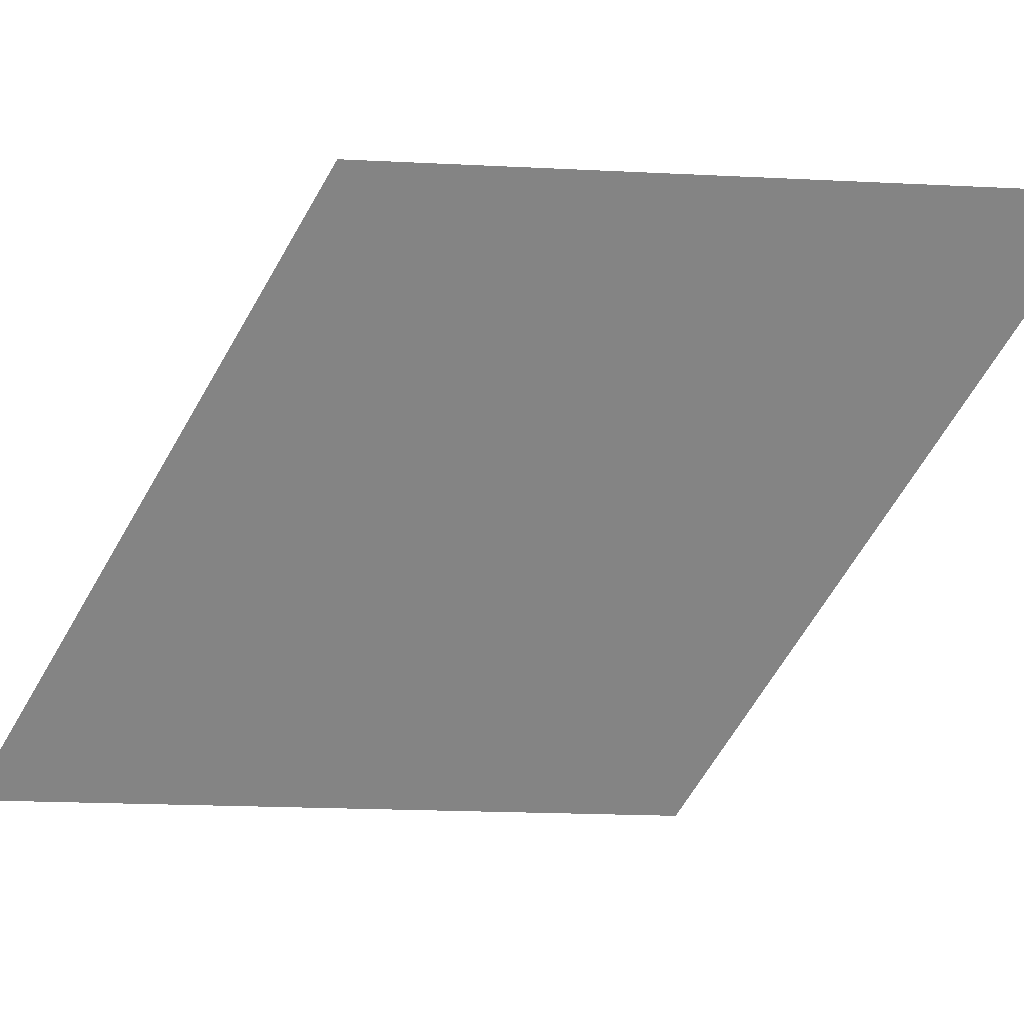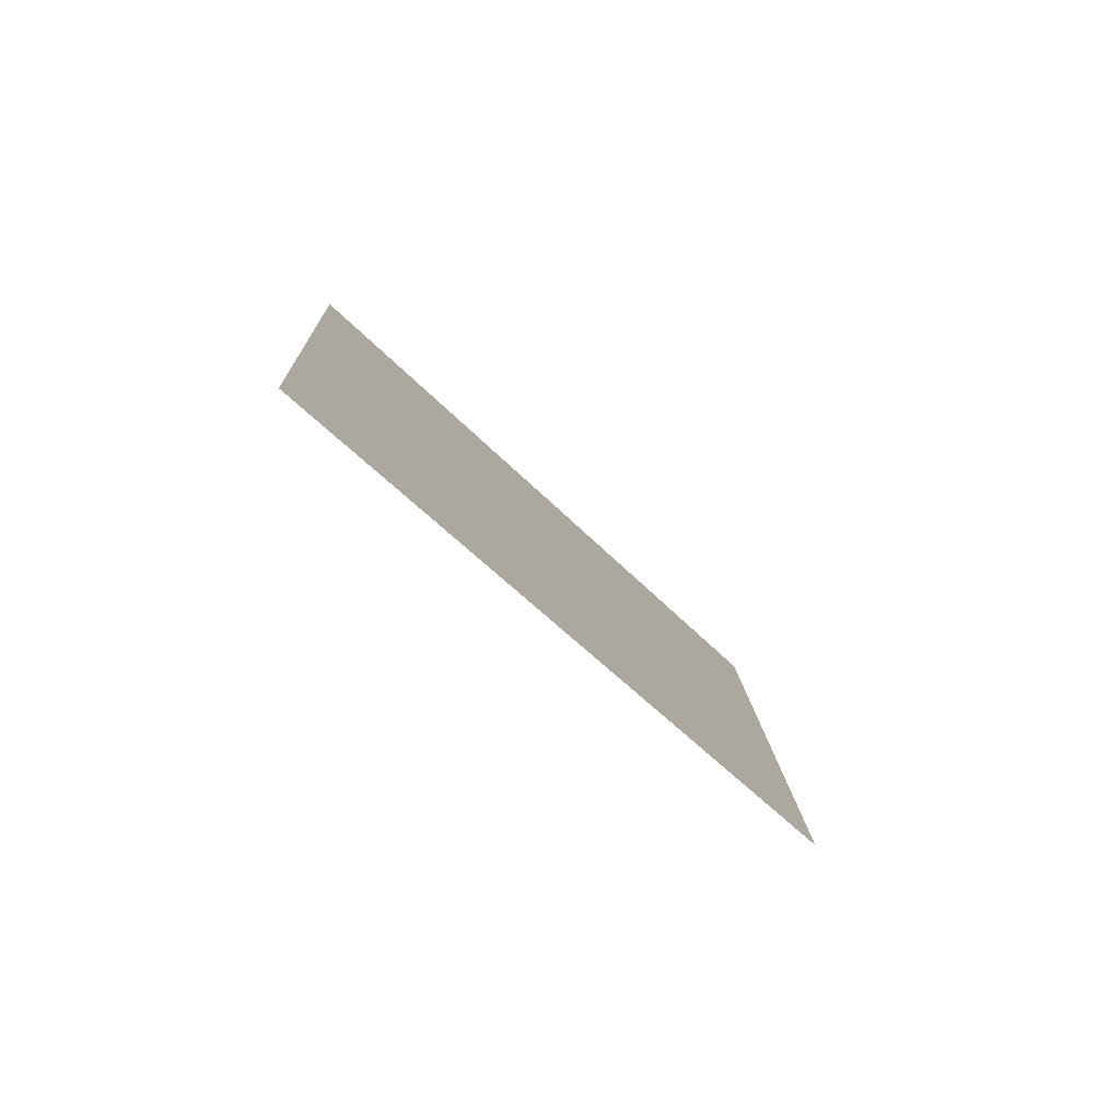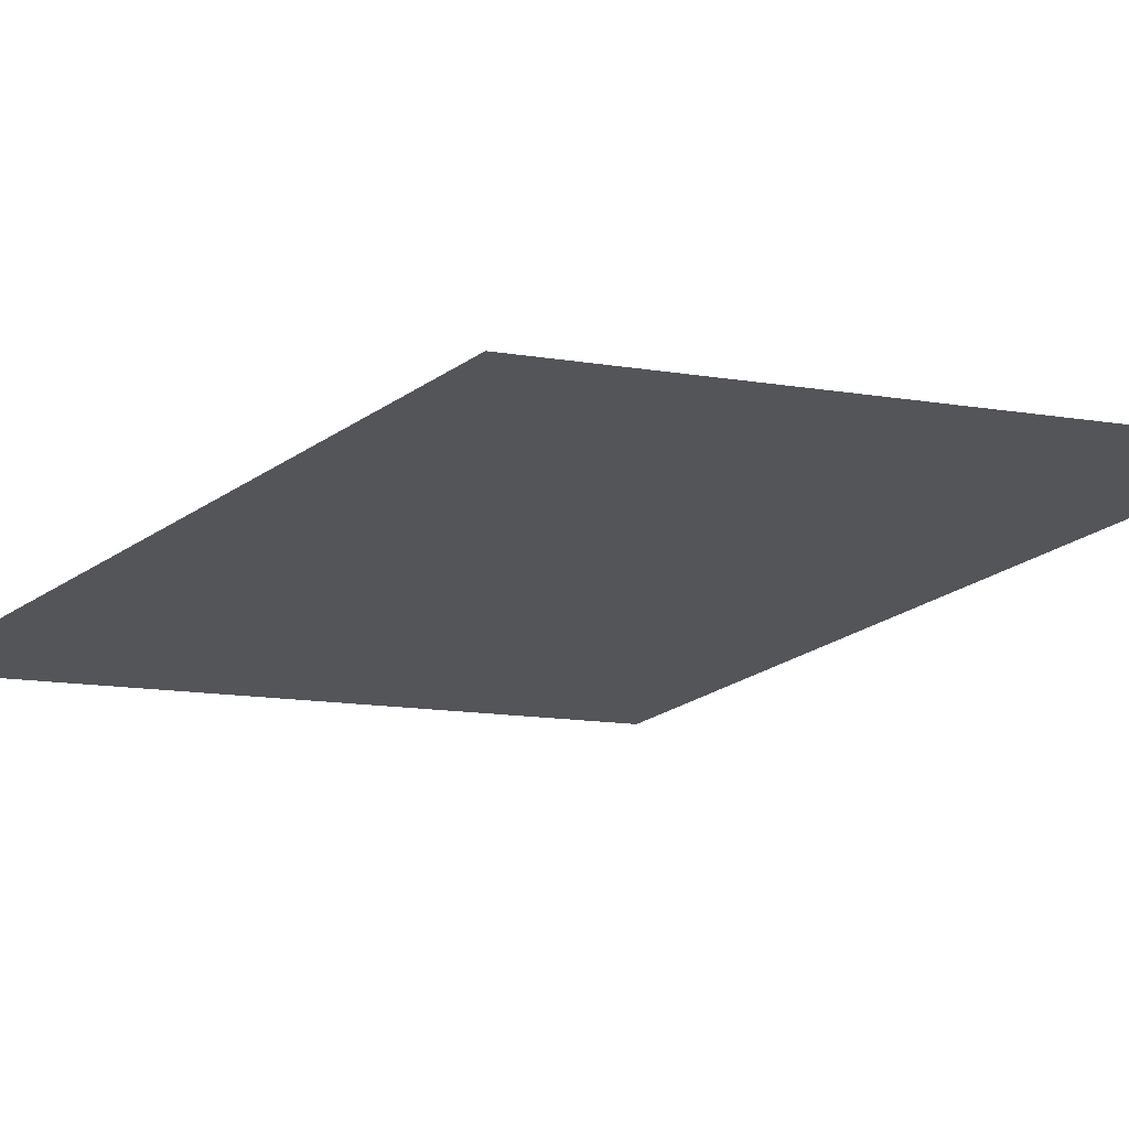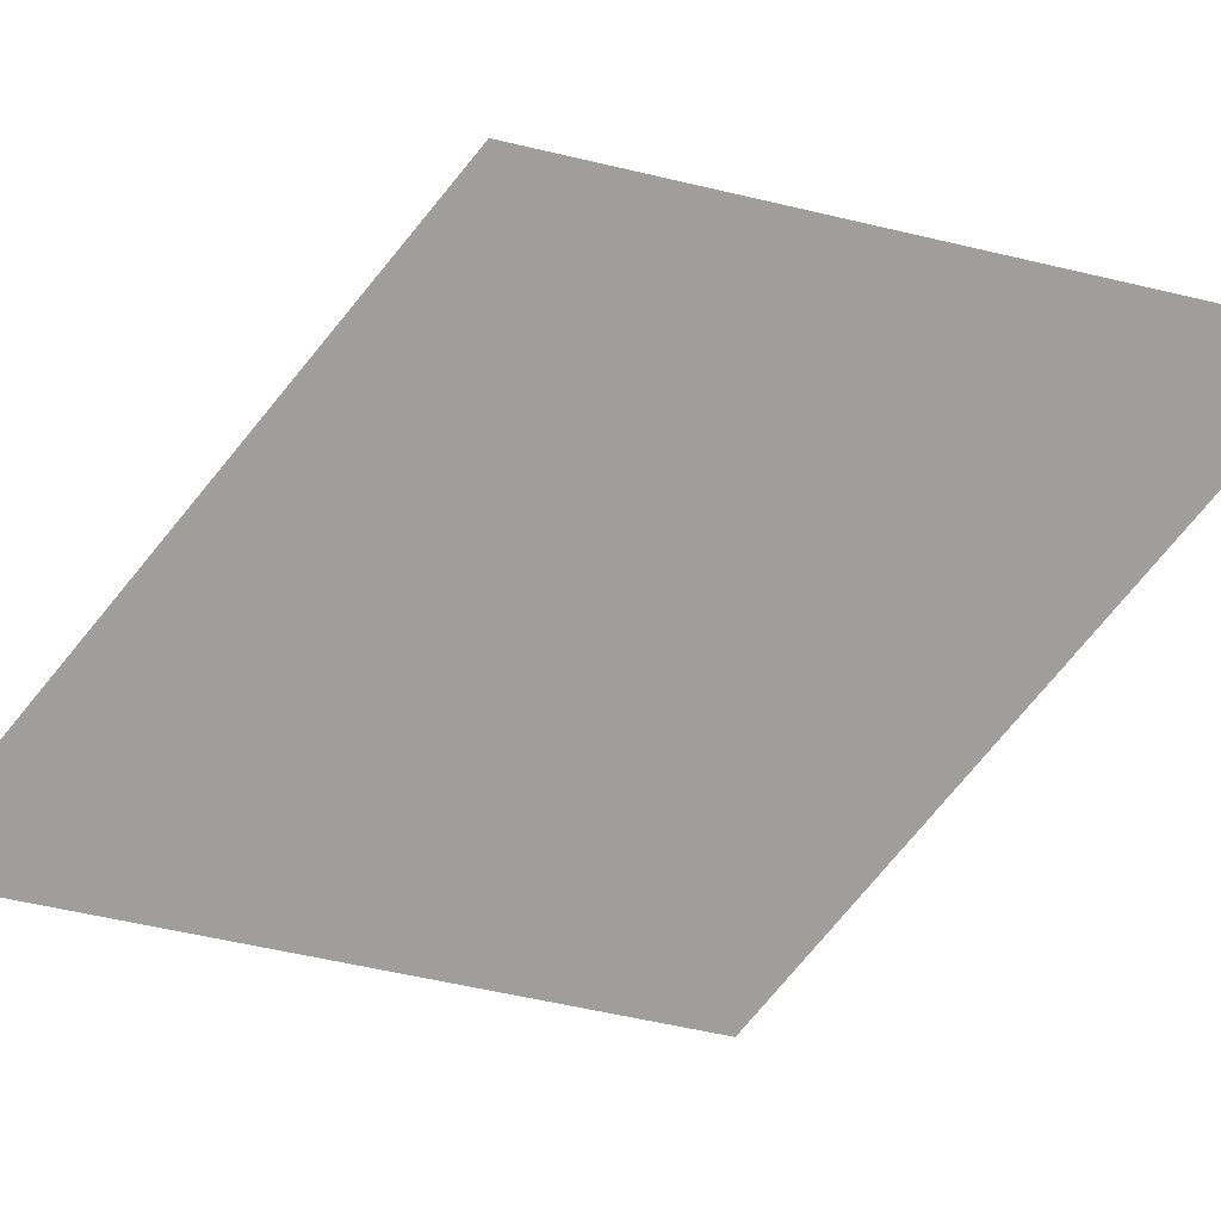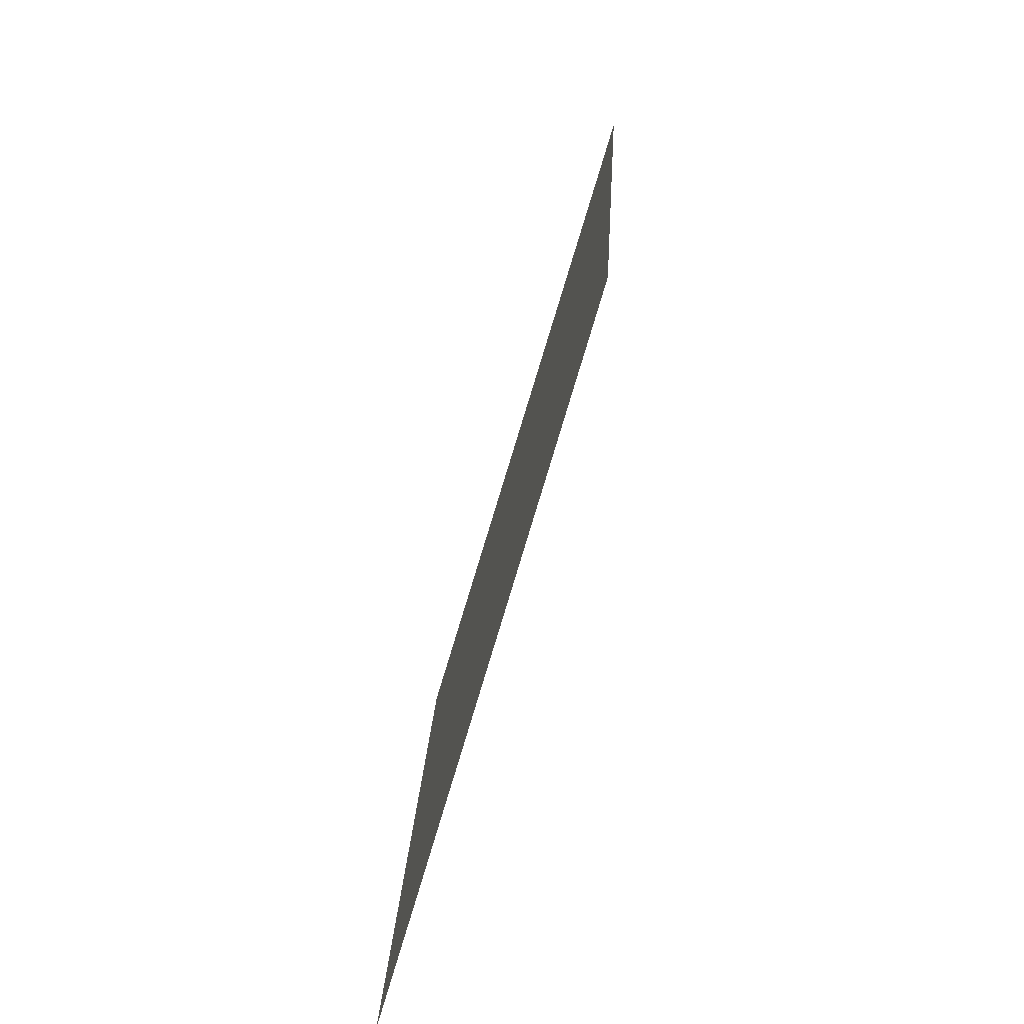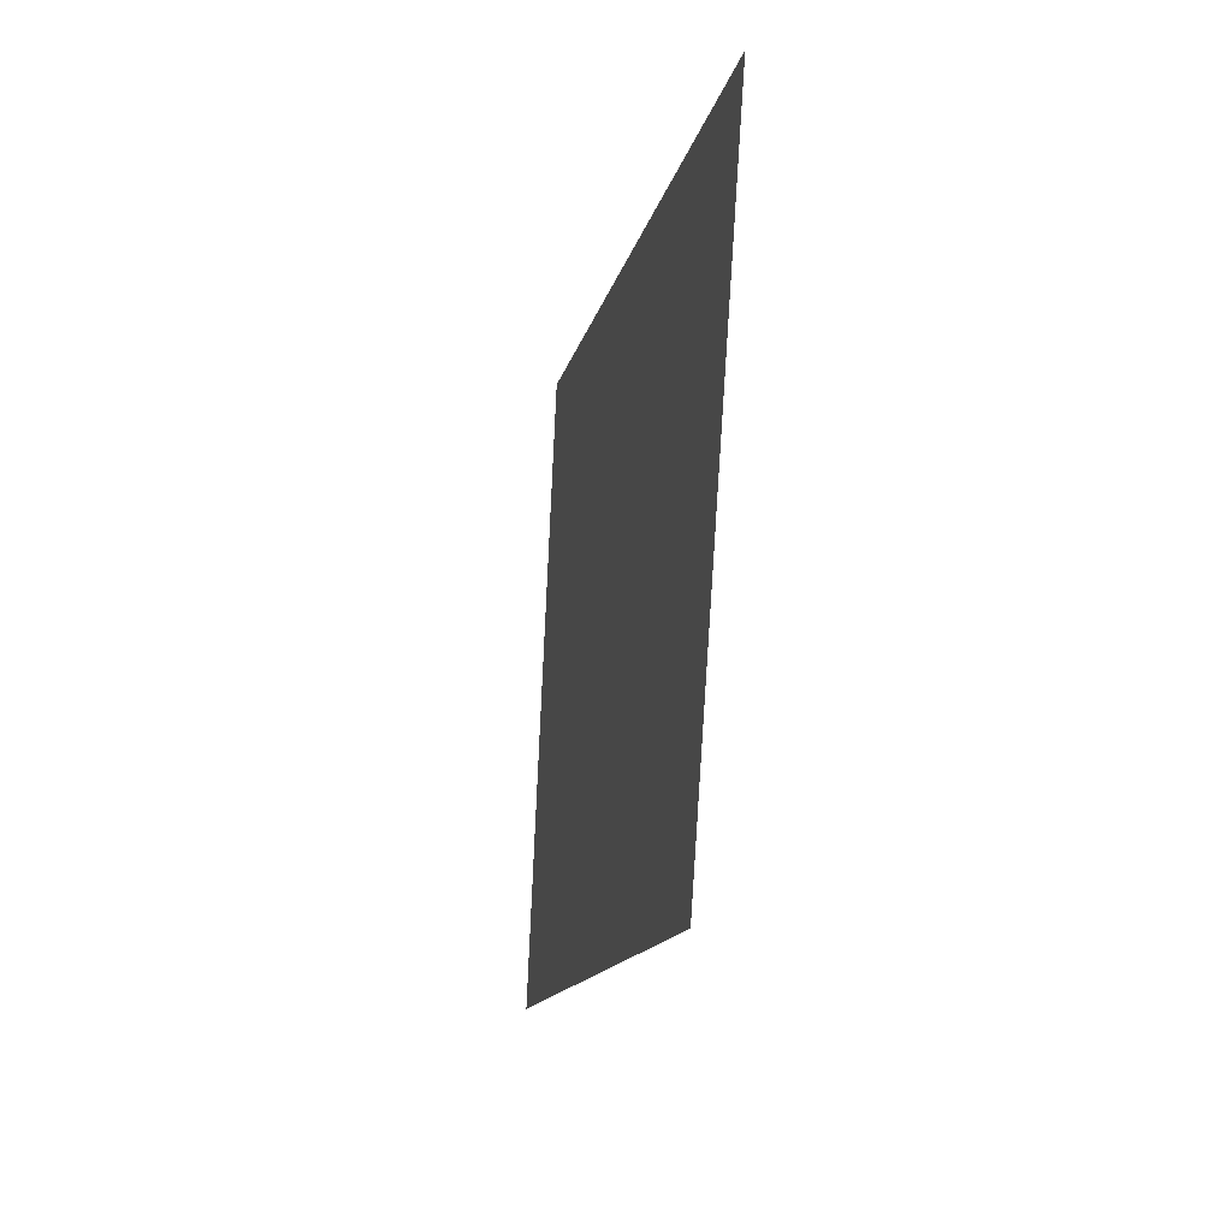
<metadata>
{"format":"obj","ext":"obj","renderer":"f3d","projection":"perspective","resolution":1024,"background":"white","views":[{"elev":-61.3,"azim":86.2,"up":"+Y"},{"elev":-76.1,"azim":134.4,"up":"+Z"},{"elev":-25.4,"azim":71.6,"up":"+Y"},{"elev":-71.2,"azim":76.6,"up":"+Y"},{"elev":-66.7,"azim":-107.5,"up":"+Z"},{"elev":12.1,"azim":-101.9,"up":"+Z"}]}
</metadata>
<code>
o mesh257/mesh257-geometry#mesh257-geometry
v -0.02861 0.04764 0.2186
v -0.02922 0.04759 0.2195
v -0.02922 0.04763 0.2189
v -0.02861 0.04761 0.2192
f 1 2 3
f 2 1 4
f 3 2 1
f 4 1 2

</code>
